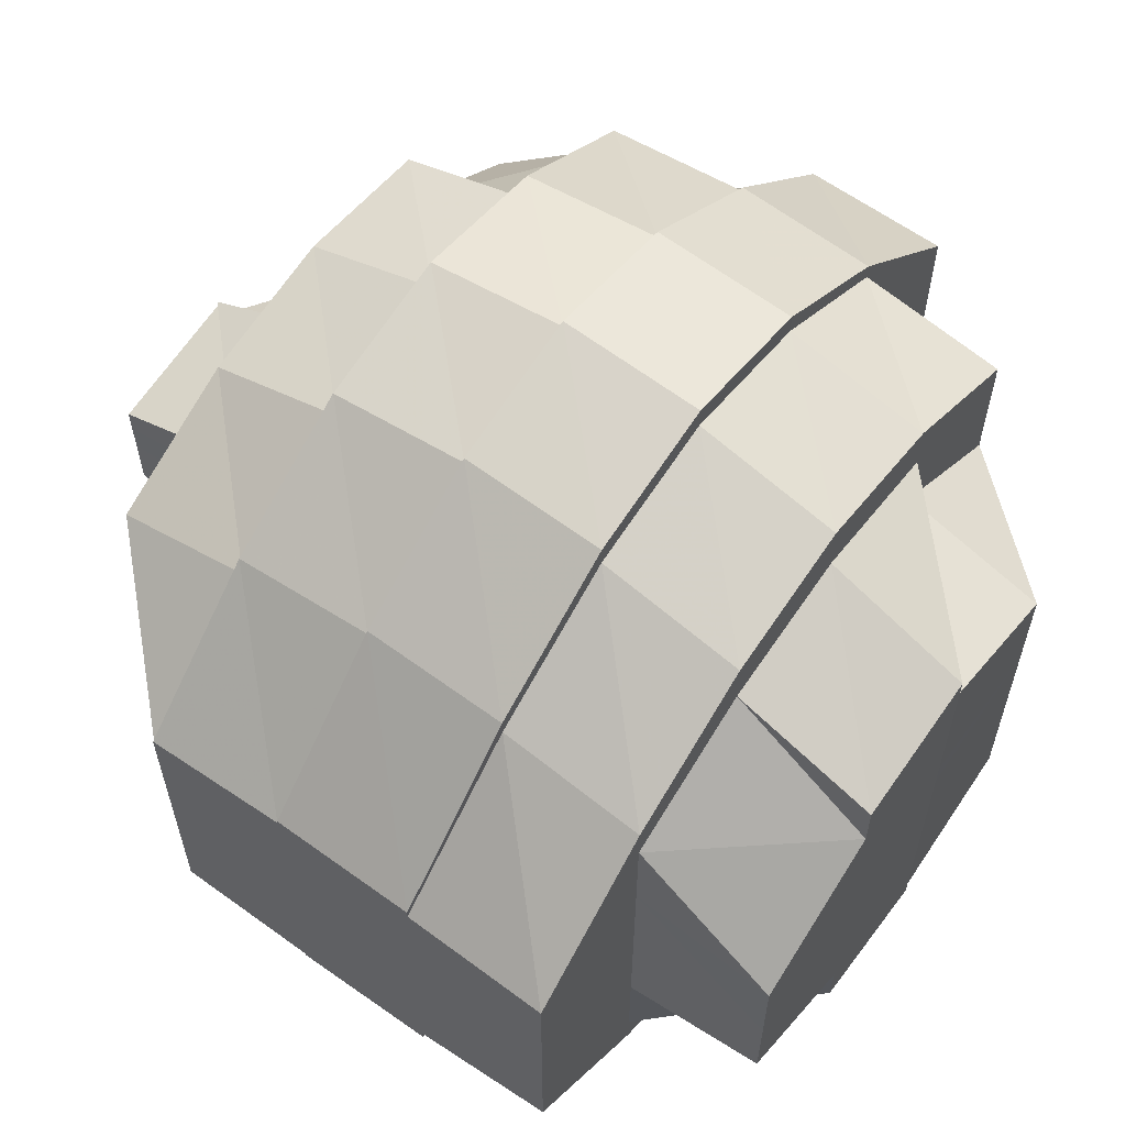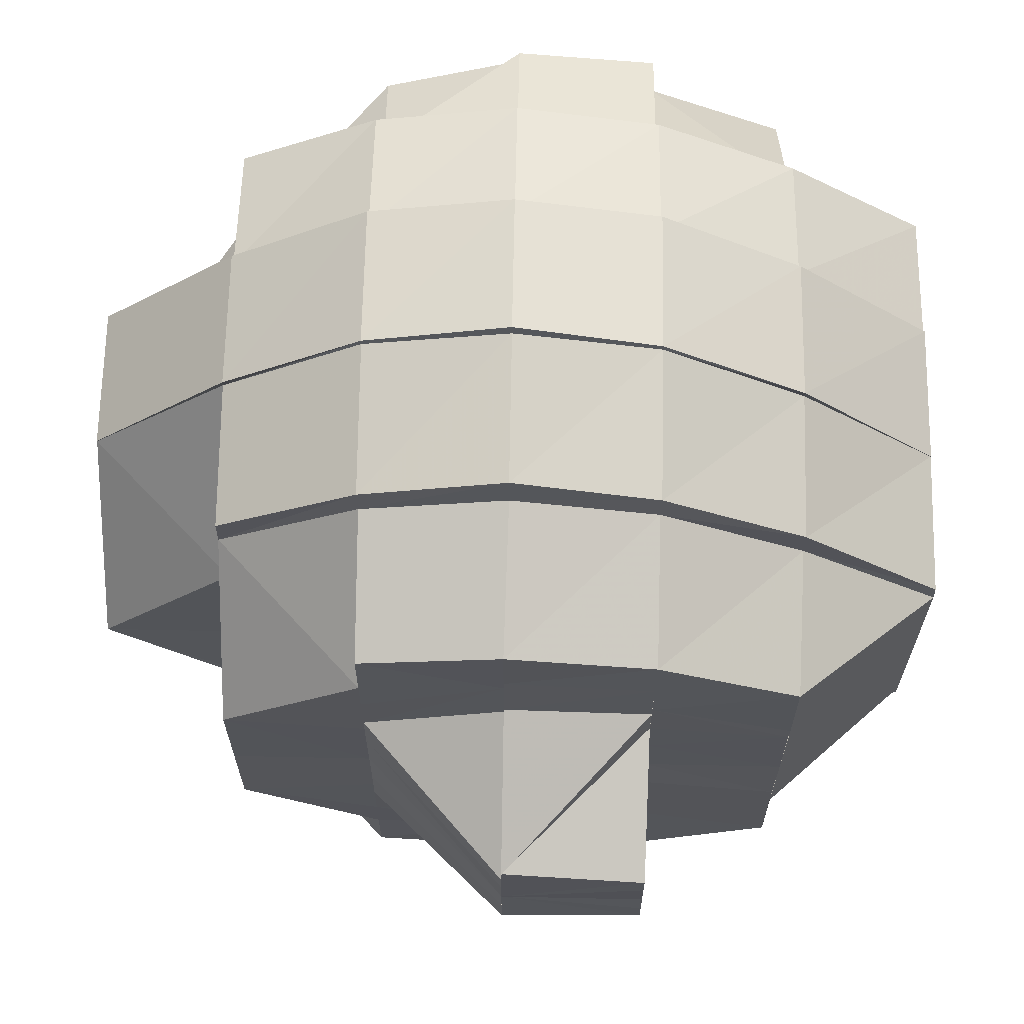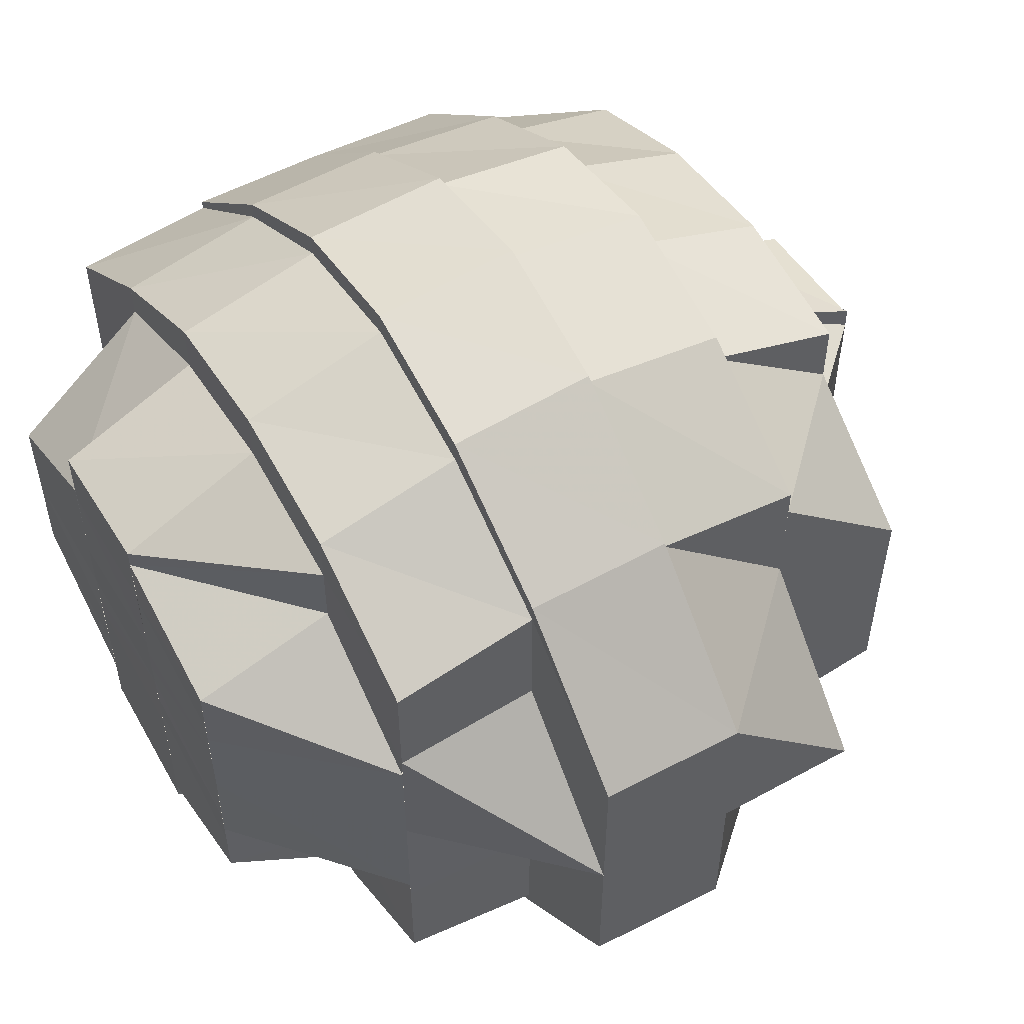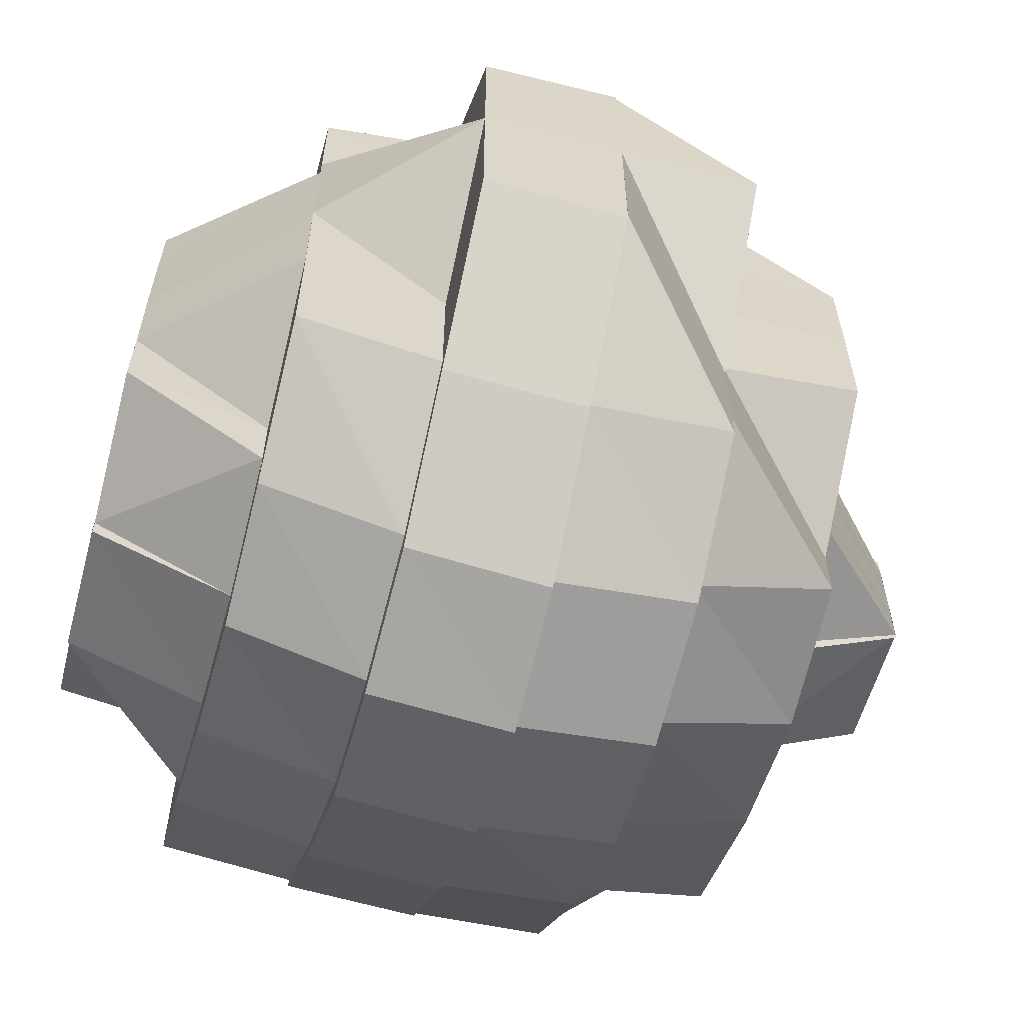
<metadata>
{"format":"obj","ext":"obj","renderer":"f3d","projection":"perspective","resolution":1024,"background":"white","views":[{"elev":61.6,"azim":-144.3,"up":"+Z"},{"elev":66.4,"azim":91.2,"up":"+Z"},{"elev":55.1,"azim":-30.1,"up":"+Z"},{"elev":-61.4,"azim":-14.8,"up":"+Z"}]}
</metadata>
<code>
o 29428
v 2201 1859 7.315
v 2201 1859 7.317
v 2201 1859 7.315
v 2201 1859 7.319
v 2201 1859 7.312
v 2201 1859 7.31
v 2201 1859 7.323
v 2201 1859 7.32
v 2201 1859 7.319
v 2201 1859 7.309
v 2201 1859 7.31
v 2201 1859 7.304
v 2201 1859 7.31
v 2201 1859 7.323
v 2201 1859 7.325
v 2201 1859 7.326
v 2201 1859 7.32
v 2201 1859 7.32
v 2201 1859 7.32
v 2201 1859 7.32
v 2201 1859 7.326
v 2201 1859 7.321
v 2201 1859 7.326
v 2201 1859 7.319
v 2201 1859 7.323
v 2201 1859 7.323
v 2201 1859 7.33
v 2201 1859 7.315
v 2201 1859 7.319
v 2201 1859 7.317
v 2201 1859 7.319
v 2201 1859 7.315
v 2201 1859 7.315
v 2201 1859 7.315
v 2201 1859 7.308
v 2201 1859 7.31
v 2201 1859 7.312
v 2201 1859 7.31
v 2201 1859 7.303
v 2201 1859 7.3
v 2201 1859 7.306
v 2201 1859 7.312
v 2201 1859 7.31
v 2201 1859 7.304
v 2201 1859 7.295
v 2201 1859 7.291
v 2201 1859 7.297
v 2201 1859 7.306
v 2201 1859 7.289
v 2201 1859 7.285
v 2201 1859 7.287
v 2201 1859 7.294
v 2201 1859 7.295
v 2201 1859 7.303
v 2201 1859 7.304
v 2201 1859 7.305
v 2201 1859 7.289
v 2201 1859 7.295
v 2201 1859 7.304
v 2201 1859 7.287
v 2201 1859 7.315
v 2201 1859 7.303
v 2201 1859 7.293
v 2201 1859 7.303
v 2201 1859 7.324
v 2201 1859 7.287
v 2201 1859 7.294
v 2201 1859 7.315
v 2201 1859 7.295
v 2201 1859 7.304
v 2201 1859 7.285
v 2201 1859 7.287
v 2201 1859 7.289
v 2201 1859 7.287
v 2201 1859 7.285
v 2201 1859 7.287
v 2201 1859 7.293
v 2201 1859 7.287
v 2201 1859 7.289
v 2201 1859 7.303
v 2201 1859 7.294
v 2201 1859 7.295
v 2201 1859 7.315
v 2201 1859 7.319
v 2201 1859 7.317
v 2201 1859 7.323
v 2201 1859 7.319
v 2201 1859 7.31
v 2201 1859 7.315
v 2201 1859 7.326
v 2201 1859 7.325
v 2201 1859 7.319
v 2201 1859 7.323
v 2201 1859 7.317
v 2201 1859 7.33
v 2201 1859 7.319
v 2201 1859 7.326
v 2201 1859 7.334
v 2201 1859 7.315
v 2201 1859 7.336
v 2201 1859 7.312
v 2201 1859 7.31
v 2201 1859 7.31
v 2201 1859 7.306
v 2201 1859 7.304
v 2201 1859 7.303
v 2201 1859 7.309
v 2201 1859 7.303
v 2201 1859 7.309
v 2201 1859 7.309
v 2201 1859 7.299
v 2201 1859 7.303
v 2201 1859 7.304
v 2201 1859 7.306
v 2201 1859 7.3
v 2201 1859 7.3
v 2201 1859 7.315
v 2201 1859 7.308
v 2201 1859 7.306
v 2201 1859 7.315
v 2201 1859 7.305
v 2201 1859 7.323
v 2201 1859 7.315
v 2201 1859 7.321
v 2201 1859 7.323
v 2201 1859 7.33
v 2201 1859 7.332
v 2201 1859 7.324
v 2201 1859 7.315
v 2201 1859 7.323
v 2201 1859 7.315
v 2201 1859 7.306
v 2201 1859 7.305
v 2201 1859 7.3
v 2201 1859 7.315
v 2201 1859 7.304
v 2201 1859 7.34
v 2201 1859 7.334
v 2201 1859 7.338
v 2201 1859 7.342
v 2201 1859 7.34
v 2201 1859 7.344
v 2201 1859 7.342
v 2201 1859 7.335
v 2201 1859 7.334
v 2201 1859 7.342
v 2201 1859 7.342
v 2201 1859 7.339
v 2201 1859 7.34
v 2201 1859 7.335
v 2201 1859 7.34
v 2201 1859 7.326
v 2201 1859 7.334
v 2201 1859 7.338
v 2201 1859 7.334
v 2201 1859 7.332
v 2201 1859 7.325
v 2201 1859 7.334
v 2201 1859 7.331
v 2201 1859 7.33
v 2201 1859 7.325
v 2201 1859 7.326
v 2201 1859 7.325
v 2201 1859 7.334
v 2201 1859 7.335
v 2201 1859 7.34
v 2201 1859 7.326
v 2201 1859 7.336
v 2201 1859 7.342
v 2201 1859 7.342
v 2201 1859 7.342
v 2201 1859 7.344
v 2201 1859 7.34
v 2201 1859 7.345
v 2201 1859 7.342
v 2201 1859 7.334
v 2201 1859 7.342
v 2201 1859 7.336
v 2201 1859 7.335
v 2201 1859 7.326
v 2201 1859 7.326
v 2201 1859 7.336
v 2201 1859 7.342
v 2201 1859 7.335
v 2201 1859 7.325
v 2201 1859 7.315
v 2201 1859 7.315
v 2201 1859 7.305
v 2201 1859 7.315
v 2201 1859 7.344
v 2201 1859 7.342
v 2201 1859 7.342
v 2201 1859 7.335
v 2201 1859 7.342
v 2201 1859 7.345
v 2201 1859 7.344
v 2201 1859 7.335
v 2201 1859 7.342
v 2201 1859 7.342
v 2201 1859 7.326
v 2201 1859 7.336
v 2201 1859 7.335
v 2201 1859 7.326
v 2201 1859 7.326
v 2201 1859 7.315
v 2201 1859 7.326
v 2201 1859 7.326
v 2201 1859 7.336
v 2201 1859 7.335
v 2201 1859 7.342
v 2201 1859 7.325
v 2201 1859 7.334
v 2201 1859 7.34
v 2201 1859 7.342
v 2201 1859 7.345
v 2201 1859 7.303
v 2201 1859 7.303
v 2201 1859 7.295
v 2201 1859 7.304
v 2201 1859 7.294
v 2201 1859 7.303
v 2201 1859 7.287
v 2201 1859 7.293
v 2201 1859 7.294
v 2201 1859 7.303
v 2201 1859 7.285
v 2201 1859 7.287
v 2201 1859 7.287
v 2201 1859 7.287
v 2201 1859 7.285
v 2201 1859 7.285
v 2201 1859 7.294
v 2201 1859 7.287
v 2201 1859 7.287
v 2201 1859 7.303
v 2201 1859 7.293
v 2201 1859 7.294
v 2201 1859 7.303
v 2201 1859 7.303
v 2201 1859 7.315
v 2201 1859 7.326
v 2201 1859 7.326
v 2201 1859 7.326
v 2201 1859 7.334
v 2201 1859 7.325
v 2201 1859 7.315
v 2201 1859 7.315
v 2201 1859 7.304
v 2201 1859 7.303
v 2201 1859 7.304
v 2201 1859 7.295
v 2201 1859 7.303
v 2201 1859 7.294
v 2201 1859 7.287
v 2201 1859 7.289
v 2201 1859 7.287
v 2201 1859 7.29
v 2201 1859 7.291
v 2201 1859 7.297
v 2201 1859 7.289
v 2201 1859 7.295
v 2201 1859 7.293
v 2201 1859 7.299
v 2201 1859 7.295
v 2201 1859 7.298
v 2201 1859 7.303
v 2201 1859 7.309
v 2201 1859 7.303
v 2201 1859 7.309
v 2201 1859 7.344
v 2201 1859 7.342
v 2201 1859 7.342
v 2201 1859 7.336
v 2201 1859 7.335
v 2201 1859 7.326
v 2201 1859 7.34
v 2201 1859 7.342
v 2201 1859 7.34
v 2201 1859 7.334
v 2201 1859 7.338
v 2201 1859 7.332
v 2201 1859 7.324
v 2201 1859 7.325
v 2201 1859 7.338
v 2201 1859 7.335
v 2201 1859 7.326
v 2201 1859 7.342
v 2201 1859 7.325
v 2201 1859 7.315
v 2201 1859 7.344
v 2201 1859 7.342
v 2201 1859 7.335
v 2201 1859 7.334
v 2201 1859 7.324
v 2201 1859 7.332
v 2201 1859 7.326
v 2201 1859 7.325
v 2201 1859 7.315
v 2201 1859 7.315
v 2201 1859 7.305
v 2201 1859 7.306
v 2201 1859 7.315
v 2201 1859 7.323
v 2201 1859 7.324
v 2201 1859 7.325
v 2201 1859 7.334
v 2201 1859 7.297
v 2201 1859 7.304
v 2201 1859 7.305
v 2201 1859 7.291
v 2201 1859 7.295
v 2201 1859 7.332
v 2201 1859 7.34
v 2201 1859 7.294
v 2201 1859 7.303
v 2201 1859 7.287
v 2201 1859 7.289
v 2201 1859 7.294
v 2201 1859 7.293
v 2201 1859 7.303
v 2201 1859 7.291
v 2201 1859 7.287
v 2201 1859 7.287
v 2201 1859 7.287
v 2201 1859 7.285
v 2201 1859 7.285
v 2201 1859 7.285
v 2201 1859 7.289
v 2201 1859 7.287
v 2201 1859 7.287
v 2201 1859 7.287
v 2201 1859 7.295
v 2201 1859 7.289
v 2201 1859 7.293
v 2201 1859 7.294
v 2201 1859 7.303
v 2201 1859 7.303
v 2201 1859 7.294
v 2201 1859 7.295
v 2201 1859 7.303
v 2201 1859 7.304
v 2201 1859 7.315
v 2201 1859 7.305
v 2201 1859 7.297
v 2201 1859 7.315
v 2201 1859 7.295
v 2201 1859 7.289
v 2201 1859 7.324
v 2201 1859 7.325
v 2201 1859 7.334
v 2201 1859 7.332
v 2201 1859 7.33
v 2201 1859 7.323
v 2201 1859 7.321
v 2201 1859 7.326
v 2201 1859 7.315
v 2201 1859 7.334
v 2201 1859 7.306
v 2201 1859 7.33
v 2201 1859 7.325
v 2201 1859 7.323
v 2201 1859 7.332
v 2201 1859 7.324
v 2201 1859 7.338
v 2201 1859 7.331
v 2201 1859 7.32
v 2201 1859 7.319
v 2201 1859 7.319
v 2201 1859 7.317
v 2201 1859 7.315
v 2201 1859 7.336
v 2201 1859 7.33
v 2201 1859 7.325
v 2201 1859 7.326
v 2201 1859 7.319
v 2201 1859 7.317
v 2201 1859 7.334
v 2201 1859 7.33
v 2201 1859 7.315
v 2201 1859 7.315
v 2201 1859 7.321
v 2201 1859 7.312
v 2201 1859 7.31
v 2201 1859 7.309
v 2201 1859 7.306
v 2201 1859 7.304
v 2201 1859 7.309
v 2201 1859 7.303
v 2201 1859 7.299
v 2201 1859 7.298
v 2201 1859 7.303
v 2201 1859 7.308
v 2201 1859 7.31
v 2201 1859 7.308
v 2201 1859 7.315
v 2201 1859 7.306
v 2201 1859 7.315
v 2201 1859 7.323
v 2201 1859 7.319
v 2201 1859 7.321
v 2201 1859 7.326
v 2201 1859 7.33
v 2201 1859 7.334
v 2201 1859 7.33
v 2201 1859 7.323
v 2201 1859 7.334
v 2201 1859 7.324
v 2201 1859 7.332
v 2201 1859 7.315
v 2201 1859 7.321
v 2201 1859 7.315
v 2201 1859 7.315
v 2201 1859 7.308
v 2201 1859 7.303
v 2201 1859 7.306
v 2201 1859 7.305
v 2201 1859 7.3
v 2201 1859 7.297
v 2201 1859 7.303
v 2201 1859 7.295
v 2201 1859 7.291
v 2201 1859 7.297
v 2201 1859 7.295
v 2201 1859 7.304
v 2201 1859 7.293
v 2201 1859 7.298
v 2201 1859 7.293
v 2201 1859 7.29
v 2201 1859 7.295
v 2201 1859 7.291
v 2201 1859 7.3
v 2201 1859 7.299
v 2201 1859 7.293
v 2201 1859 7.308
v 2201 1859 7.303
v 2201 1859 7.299
v 2201 1859 7.306
v 2201 1859 7.304
v 2201 1859 7.31
v 2201 1859 7.312
v 2201 1859 7.31
v 2201 1859 7.338
v 2201 1859 7.339
v 2201 1859 7.299
v 2201 1859 7.298
v 2201 1859 7.293
f 1 2 3
f 2 4 3
f 5 1 3
f 6 5 3
f 4 7 8
f 9 8 3
f 10 11 3
f 10 12 13
f 14 15 8
f 15 16 17
f 18 15 19
f 20 21 18
f 22 23 14
f 24 22 25
f 22 26 23
f 26 27 23
f 28 22 29
f 30 29 31
f 32 28 24
f 33 34 30
f 35 28 34
f 36 35 32
f 37 38 33
f 39 35 38
f 39 40 35
f 41 38 42
f 43 41 37
f 44 41 43
f 45 40 39
f 45 46 40
f 46 47 40
f 40 47 48
f 46 49 47
f 50 51 49
f 51 52 53
f 52 54 55
f 47 53 56
f 47 56 48
f 48 56 28
f 57 58 47
f 58 59 56
f 60 57 46
f 56 61 28
f 28 61 26
f 55 62 61
f 63 64 62
f 61 65 26
f 66 63 67
f 62 68 61
f 69 67 70
f 71 66 72
f 73 72 69
f 74 71 75
f 76 75 73
f 77 74 78
f 79 78 76
f 80 77 81
f 82 81 79
f 83 84 85
f 84 86 87
f 88 83 89
f 90 91 8
f 8 91 92
f 91 93 92
f 92 93 94
f 91 95 93
f 93 96 94
f 95 97 93
f 94 96 3
f 95 98 97
f 96 99 3
f 100 98 95
f 3 99 101
f 99 102 101
f 101 102 103
f 102 104 103
f 103 104 10
f 104 105 10
f 105 106 107
f 104 108 105
f 109 105 110
f 108 111 105
f 112 113 109
f 114 115 108
f 108 116 111
f 117 114 118
f 118 119 108
f 120 121 119
f 122 117 99
f 99 123 118
f 124 125 99
f 126 125 124
f 126 127 125
f 127 128 125
f 128 129 123
f 130 128 131
f 131 129 132
f 132 133 134
f 135 136 133
f 137 138 127
f 139 127 126
f 140 137 139
f 139 141 127
f 98 139 126
f 142 143 141
f 143 144 145
f 146 142 147
f 148 147 139
f 148 139 98
f 149 140 148
f 100 148 98
f 150 146 151
f 152 150 153
f 154 151 148
f 154 148 100
f 155 149 154
f 156 153 154
f 157 155 156
f 158 154 100
f 156 154 158
f 158 100 159
f 160 158 159
f 160 159 90
f 15 160 90
f 27 158 160
f 27 156 158
f 23 27 160
f 65 156 27
f 26 65 27
f 65 161 156
f 61 68 161
f 68 162 161
f 163 162 164
f 164 165 166
f 167 168 165
f 166 169 170
f 168 171 169
f 170 172 173
f 171 174 172
f 173 175 176
f 174 177 175
f 177 178 179
f 178 180 181
f 179 182 181
f 183 184 182
f 179 181 185
f 145 179 185
f 185 181 186
f 185 186 129
f 187 186 188
f 181 189 186
f 190 183 191
f 192 191 193
f 194 190 195
f 196 195 192
f 197 194 198
f 199 198 196
f 200 197 201
f 202 201 199
f 203 204 202
f 205 206 204
f 207 206 208
f 68 205 204
f 208 209 210
f 211 212 209
f 212 213 214
f 210 214 215
f 216 205 68
f 217 216 68
f 218 219 216
f 220 221 217
f 222 220 223
f 224 223 225
f 226 222 227
f 228 227 224
f 229 226 230
f 231 230 228
f 232 229 233
f 234 233 231
f 235 232 236
f 237 236 234
f 238 239 237
f 240 235 239
f 241 240 189
f 184 241 242
f 242 243 189
f 244 245 243
f 189 246 239
f 247 189 248
f 189 249 250
f 250 249 251
f 252 253 251
f 253 254 255
f 254 50 256
f 257 256 46
f 257 46 45
f 258 255 257
f 259 251 258
f 260 60 257
f 261 260 258
f 262 257 45
f 258 257 262
f 262 45 263
f 259 258 264
f 264 258 262
f 116 259 264
f 133 259 116
f 116 264 111
f 111 264 265
f 264 262 265
f 265 262 263
f 265 263 113
f 266 265 113
f 267 268 269
f 215 270 271
f 271 272 273
f 273 274 275
f 276 277 270
f 277 278 272
f 278 279 274
f 280 281 279
f 281 282 283
f 278 284 279
f 285 279 286
f 287 278 285
f 286 288 289
f 290 277 287
f 291 276 290
f 292 293 291
f 294 295 293
f 296 297 292
f 298 294 297
f 205 299 297
f 300 298 205
f 301 302 299
f 302 303 304
f 305 304 306
f 307 300 308
f 308 309 205
f 310 307 311
f 306 312 313
f 314 311 315
f 316 317 314
f 317 311 318
f 319 318 320
f 317 321 311
f 322 323 319
f 324 317 323
f 325 324 316
f 326 327 322
f 328 324 327
f 329 328 325
f 330 331 326
f 332 333 331
f 334 335 330
f 336 337 334
f 338 339 329
f 340 341 338
f 342 341 340
f 341 343 339
f 343 344 339
f 345 343 341
f 346 344 347
f 246 345 341
f 348 345 246
f 349 348 342
f 350 351 349
f 352 353 348
f 353 354 345
f 355 354 353
f 352 355 353
f 354 356 345
f 357 352 351
f 345 356 358
f 359 355 352
f 357 359 352
f 359 360 355
f 360 361 355
f 362 352 363
f 364 357 362
f 365 359 357
f 360 366 361
f 366 367 361
f 361 367 368
f 367 369 368
f 368 369 356
f 369 370 356
f 371 365 357
f 371 357 284
f 372 365 371
f 372 373 365
f 373 374 365
f 373 366 374
f 375 366 373
f 375 370 366
f 376 370 375
f 377 378 371
f 379 370 376
f 380 379 381
f 382 370 379
f 383 370 382
f 384 370 383
f 384 383 385
f 386 384 385
f 387 384 386
f 388 387 386
f 388 386 389
f 390 388 389
f 391 385 392
f 392 393 380
f 385 393 394
f 393 379 395
f 396 394 397
f 397 395 398
f 379 399 400
f 400 399 401
f 401 402 403
f 400 401 404
f 405 400 404
f 404 401 406
f 407 405 408
f 409 410 405
f 411 412 407
f 413 409 412
f 414 413 415
f 416 415 411
f 417 415 309
f 418 417 416
f 417 419 415
f 389 419 417
f 420 389 417
f 421 420 418
f 390 389 420
f 420 417 422
f 423 422 424
f 425 426 420
f 427 420 321
f 428 427 321
f 428 321 317
f 324 428 317
f 429 427 428
f 430 428 324
f 430 429 428
f 328 430 324
f 344 430 328
f 344 431 430
f 358 431 344
f 429 432 433
f 358 434 431
f 356 434 358
f 434 435 431
f 431 435 429
f 435 436 429
f 435 437 436
f 437 438 436
f 437 439 438
f 440 439 437
f 441 440 437
f 356 370 441
f 370 440 441
f 312 442 276
f 312 404 442
f 276 442 277
f 404 406 442
f 442 443 277
f 442 406 443
f 277 443 278
f 406 371 443
f 443 284 278
f 443 371 284
f 444 445 446

</code>
